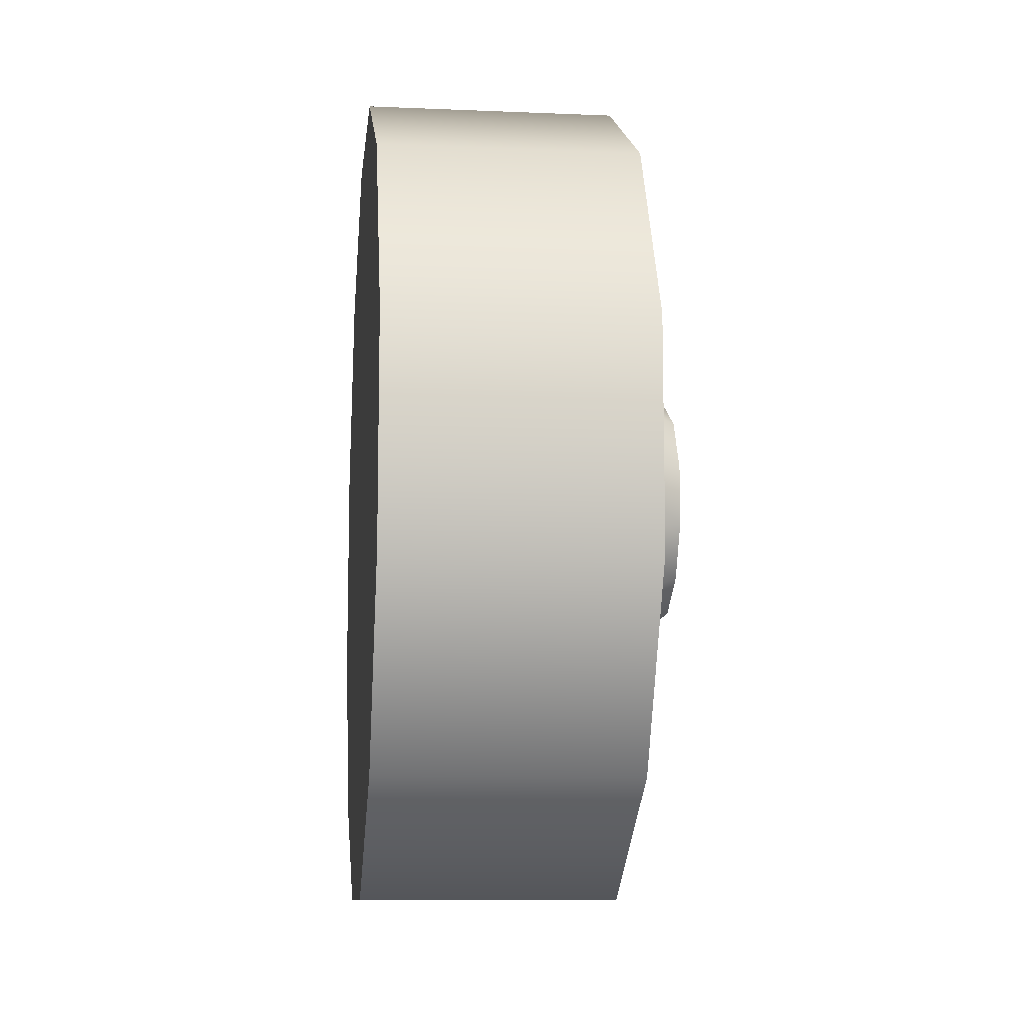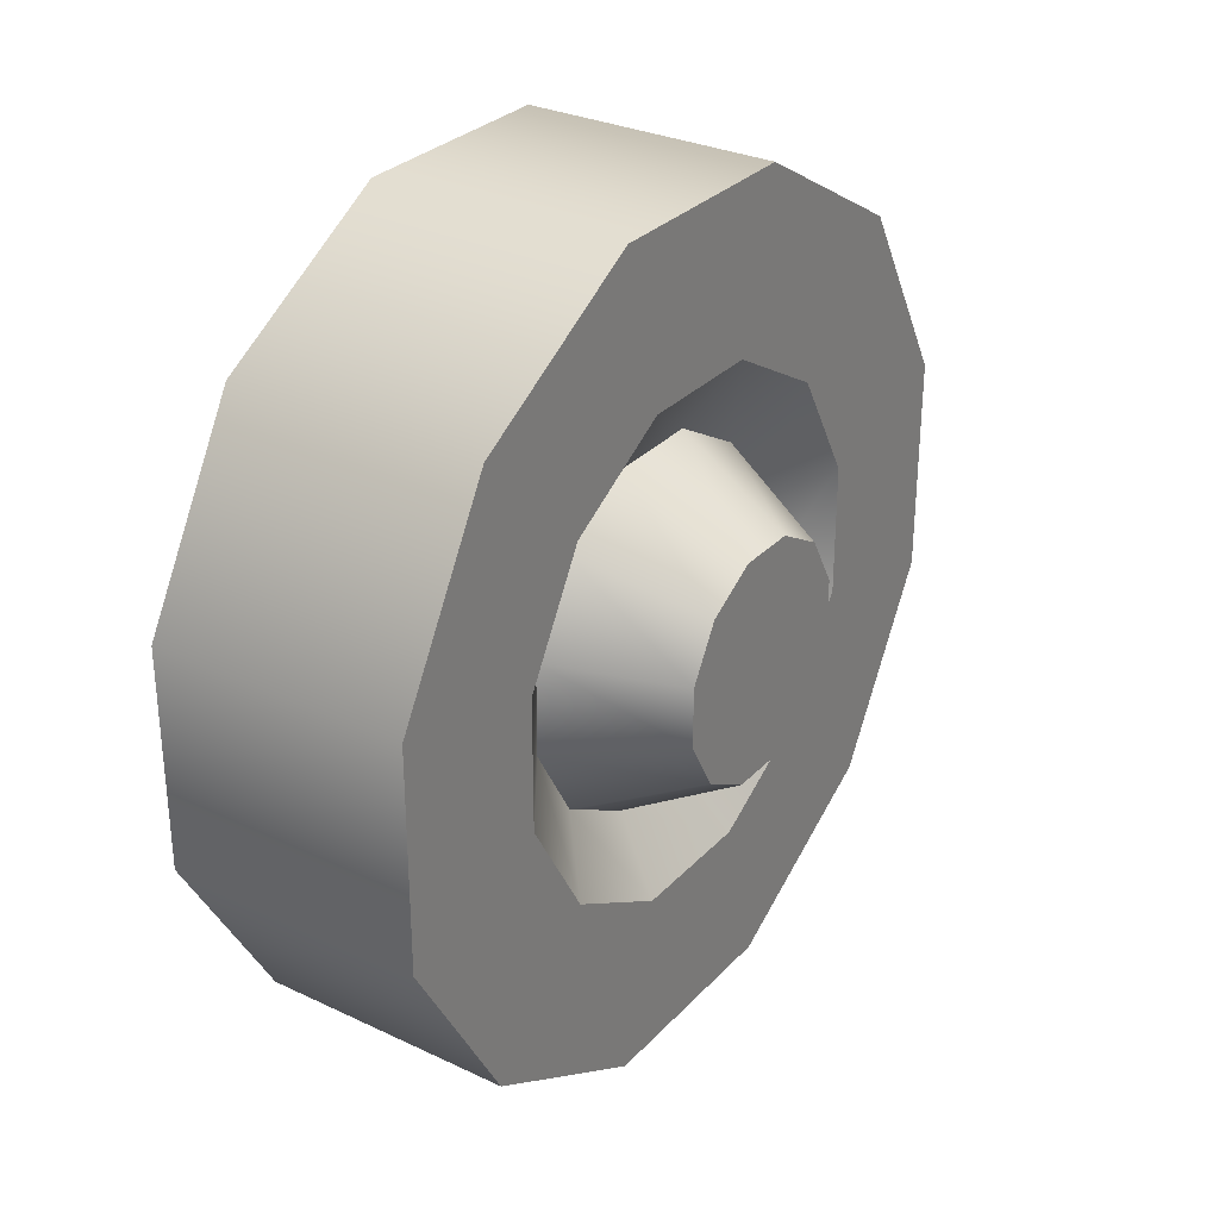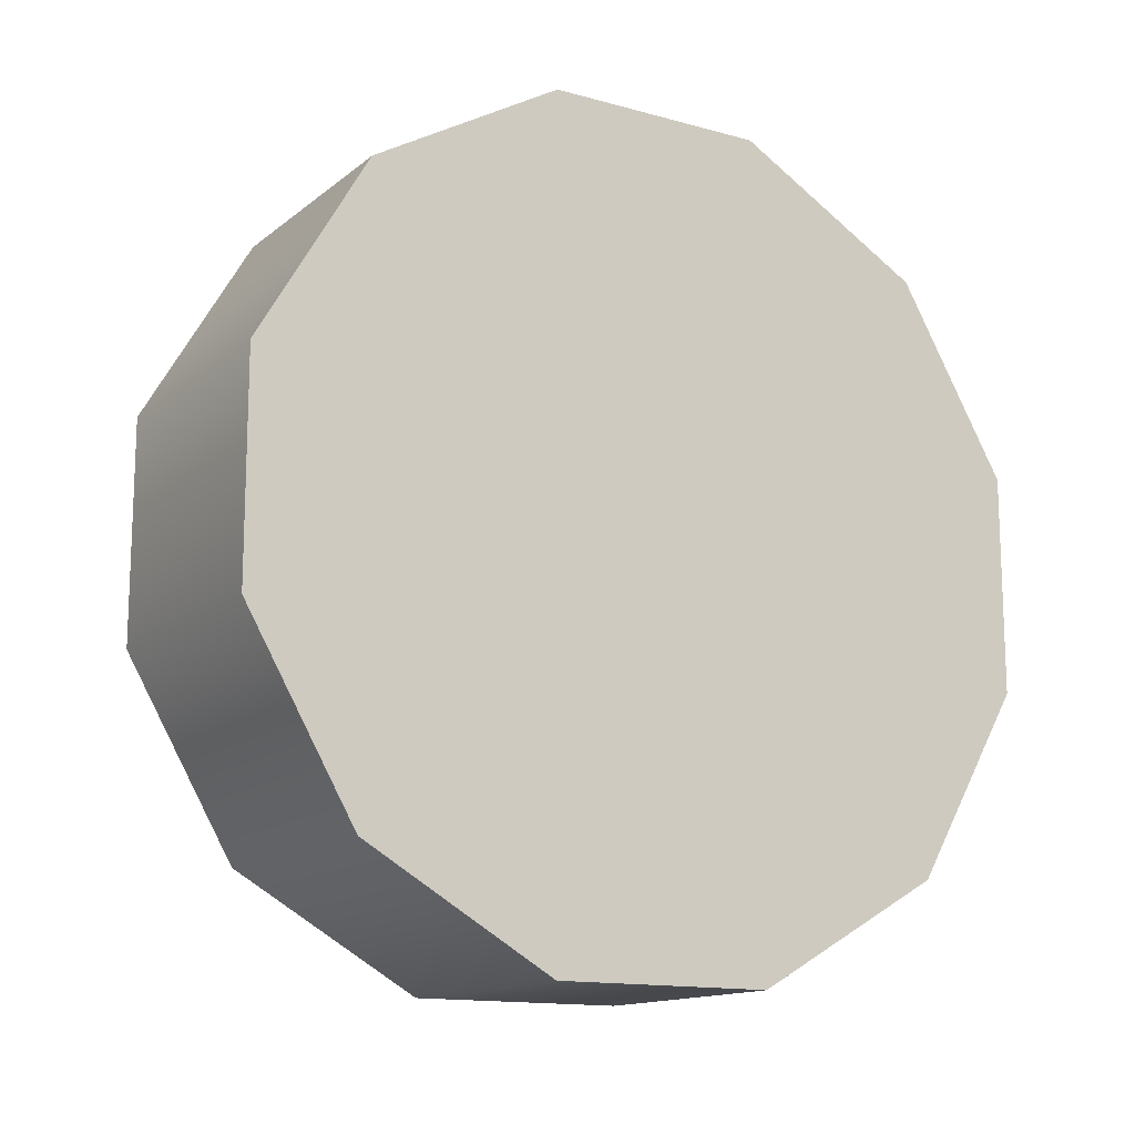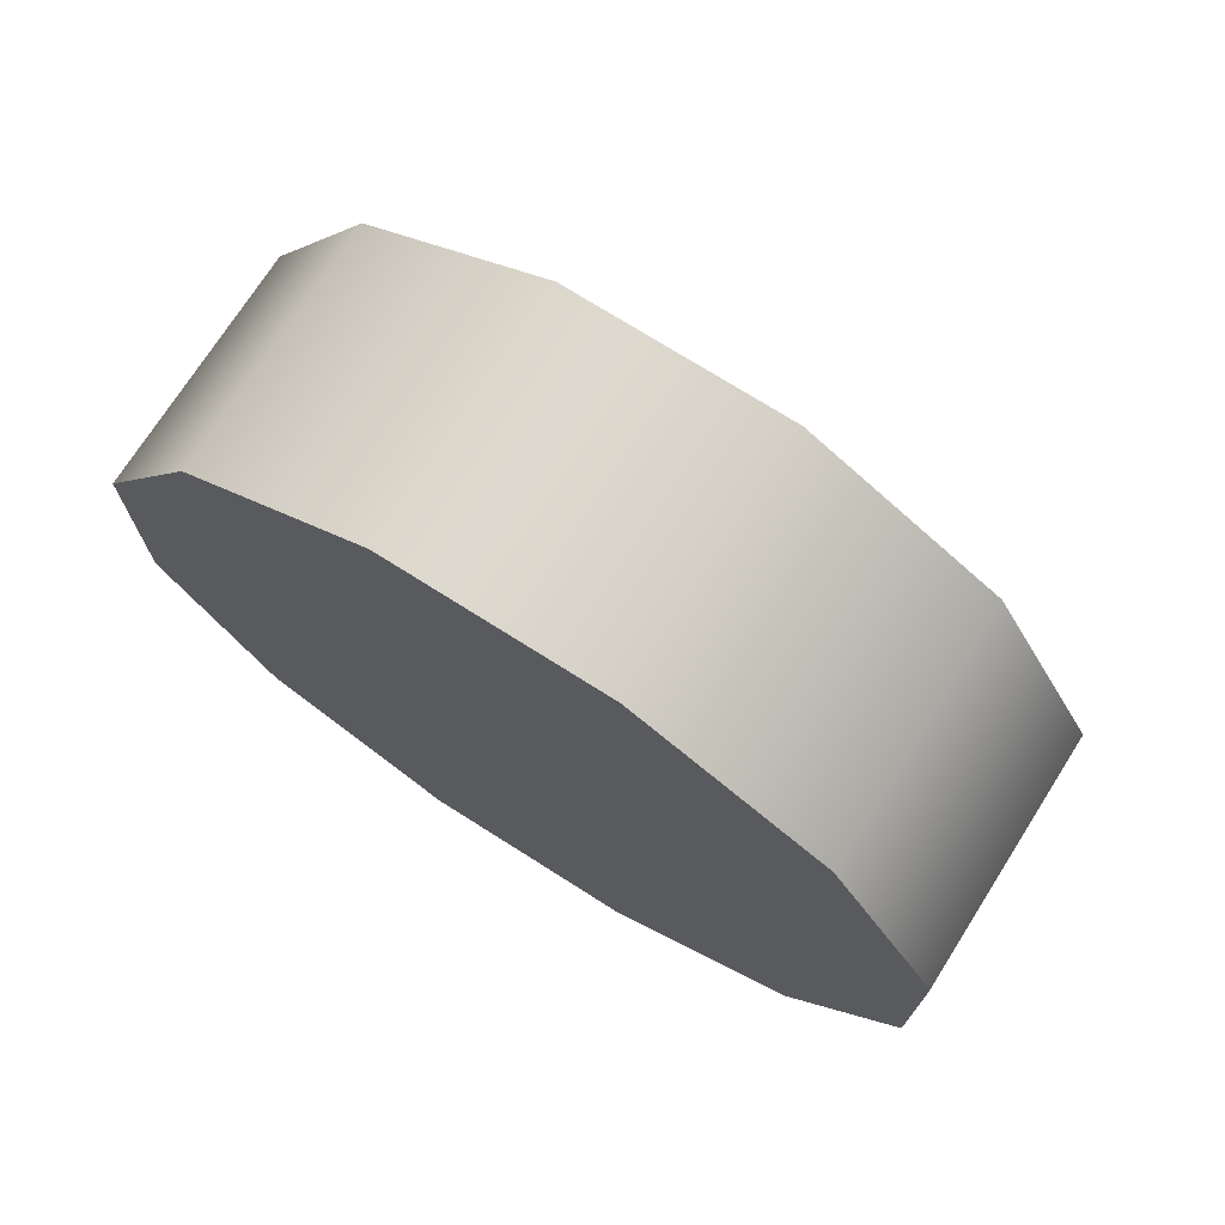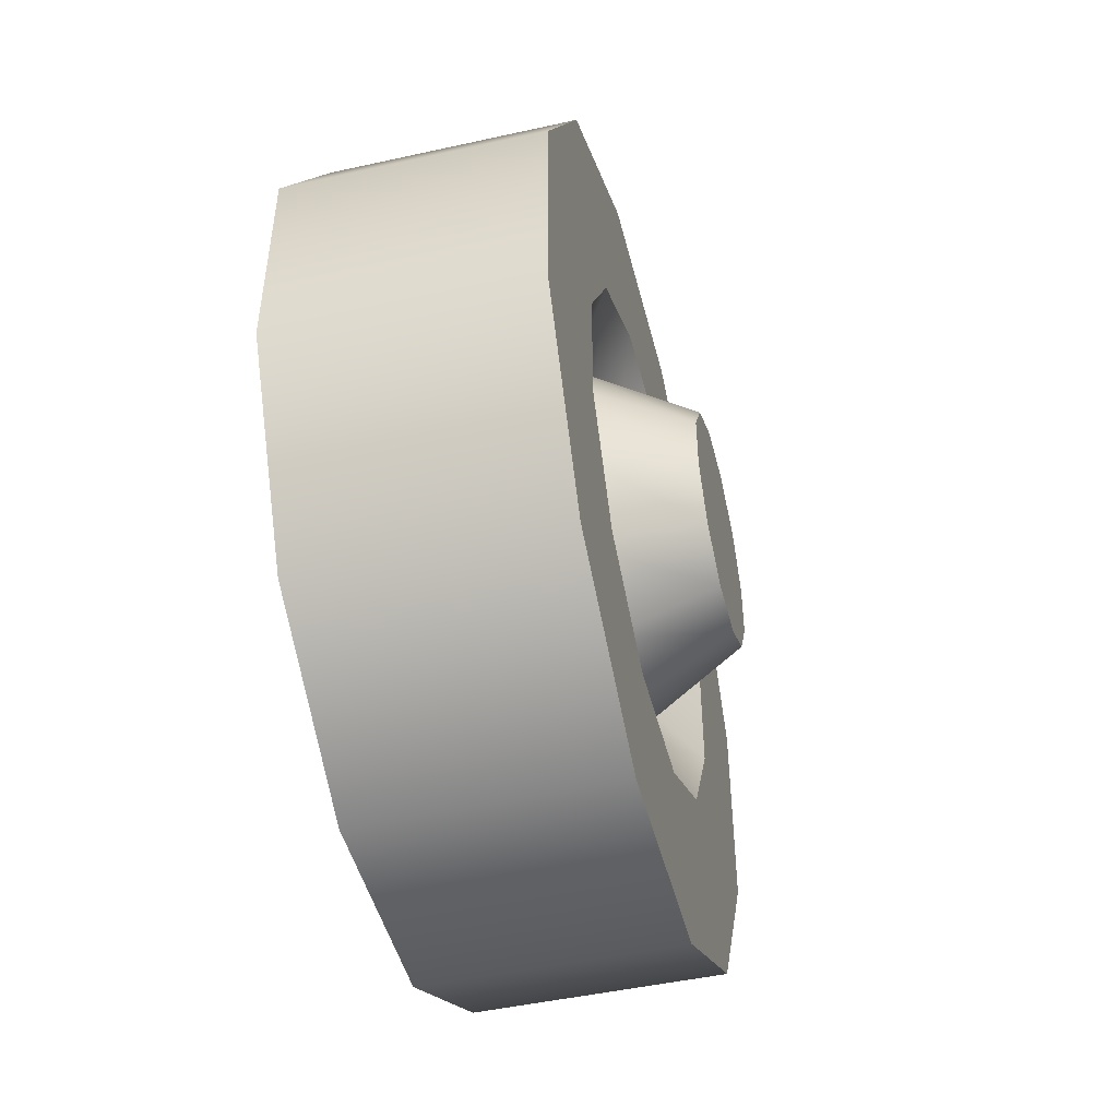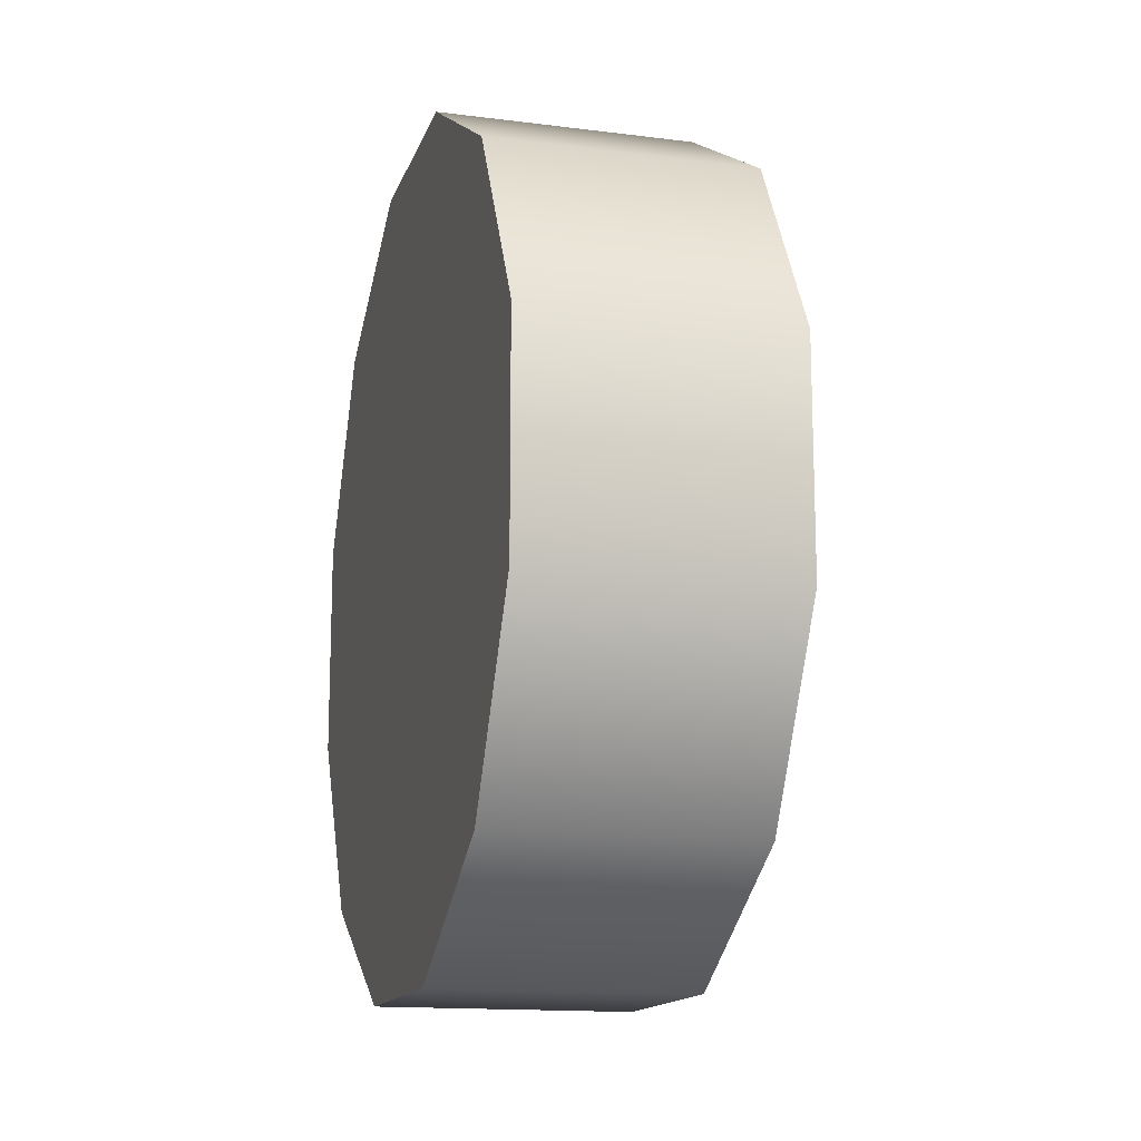
<metadata>
{"format":"obj","ext":"obj","renderer":"f3d","projection":"perspective","resolution":1024,"background":"white","views":[{"elev":-10.3,"azim":173.9,"up":"+Z"},{"elev":30.1,"azim":-145.6,"up":"+Z"},{"elev":-14.0,"azim":58.6,"up":"+Z"},{"elev":72.8,"azim":122.4,"up":"+Y"},{"elev":-47.7,"azim":-166.0,"up":"+Z"},{"elev":-14.6,"azim":164.6,"up":"+Z"}]}
</metadata>
<code>
v 0.1407 -0.3558 0.09537
v -0.08032 -0.2604 0.2605
v 0.1407 -0.2604 0.2605
v -0.08032 -0.3558 0.09537
v -0.08032 -0.09531 0.3558
v 0.1407 -0.09531 0.3558
v -0.08032 0.09535 0.3558
v 0.1407 0.09535 0.3558
v -0.08032 0.2605 0.2604
v 0.1407 0.2605 0.2604
v -0.08032 0.3558 0.09532
v 0.1407 0.3558 0.09532
v -0.08032 0.3558 -0.09534
v 0.1407 0.3558 -0.09535
v -0.08032 0.2604 -0.2605
v 0.1407 0.2604 -0.2605
v 0.1407 -0.3558 -0.0953
v -0.08032 -0.3558 -0.0953
v 0.1407 -0.2605 -0.2604
v -0.08032 -0.2605 -0.2604
v 0.1407 -0.09535 -0.3558
v -0.08032 -0.09535 -0.3558
v 0.1407 0.09531 -0.3558
v -0.08031 0.09531 -0.3558
v 0.1407 0.2604 -0.2605
v -0.08032 0.2604 -0.2605
v 0.1407 -0.2605 -0.2604
v 0.1407 -0.3558 0.09537
v 0.1407 -0.09535 -0.3558
v 0.1407 -0.3558 -0.0953
v 0.1407 0.09531 -0.3558
v 0.1407 -0.2604 0.2605
v 0.1407 0.2604 -0.2605
v 0.1407 -0.09531 0.3558
v 0.1407 0.3558 -0.09535
v 0.1407 0.09535 0.3558
v 0.1407 0.3558 0.09532
v 0.1407 0.2605 0.2604
v -0.1406 -0.09719 0.02606
v -0.1406 -0.09719 -0.02602
v -0.1406 -0.07114 0.07117
v -0.1406 -0.02604 0.0972
v -0.1406 -0.07115 -0.07113
v -0.1406 0.02605 0.0972
v -0.1406 -0.02605 -0.09718
v -0.1406 0.07115 0.07115
v -0.1406 0.02604 -0.09718
v -0.1406 0.09719 0.02605
v -0.1406 0.07114 -0.07114
v -0.1406 0.09719 -0.02604
v -0.08032 -0.3558 0.09537
v -0.08032 -0.1562 0.1562
v -0.08032 -0.2604 0.2605
v -0.08032 -0.2134 0.0572
v -0.08032 -0.05716 0.2134
v -0.08032 -0.09531 0.3558
v -0.08032 0.05719 0.2134
v -0.08032 0.09535 0.3558
v -0.08032 0.1562 0.1562
v -0.08032 0.2605 0.2604
v -0.08031 0.2134 0.05717
v -0.08032 0.3558 0.09532
v -0.08032 0.2134 -0.05718
v -0.08032 0.3558 -0.09534
v -0.08032 0.1562 -0.1562
v -0.08032 0.2604 -0.2605
v -0.08032 0.05716 -0.2134
v -0.08031 0.09531 -0.3558
v -0.08032 -0.05719 -0.2134
v -0.08032 -0.09535 -0.3558
v -0.08032 -0.1562 -0.1562
v -0.08032 -0.2605 -0.2604
v -0.08032 -0.2134 -0.05715
v -0.08032 -0.3558 -0.0953
v -0.08032 -0.1562 0.1562
v -0.03928 -0.1519 0.04073
v -0.03928 -0.1112 0.1112
v -0.08032 -0.2134 0.0572
v -0.08032 -0.05716 0.2134
v -0.03928 -0.0407 0.1519
v -0.03928 -0.1519 -0.04069
v -0.08032 -0.2134 -0.05715
v -0.03928 -0.1112 -0.1112
v -0.08032 -0.1562 -0.1562
v -0.03928 -0.04072 -0.1519
v -0.03928 -0.0407 0.1519
v -0.08032 0.05719 0.2134
v -0.03928 0.04072 0.1519
v -0.08032 0.1562 0.1562
v -0.03928 0.04072 0.1519
v -0.03928 0.1112 0.1112
v -0.08031 0.2134 0.05717
v -0.03928 0.1519 0.04071
v -0.08032 0.2134 -0.05718
v -0.03928 0.1519 -0.04071
v -0.08032 0.1562 -0.1562
v -0.03928 0.1112 -0.1112
v -0.08032 0.05716 -0.2134
v -0.03928 0.0407 -0.1519
v -0.03928 0.0407 -0.1519
v -0.08032 -0.05719 -0.2134
v -0.03928 -0.04072 -0.1519
v -0.1406 -0.07114 0.07117
v -0.03928 -0.1519 0.04073
v -0.1406 -0.09719 0.02606
v -0.03928 -0.1112 0.1112
v -0.1406 -0.02604 0.0972
v -0.03928 -0.0407 0.1519
v -0.03928 -0.1519 -0.04069
v -0.1406 -0.09719 -0.02602
v -0.03928 -0.1112 -0.1112
v -0.1406 -0.07115 -0.07113
v -0.03928 -0.04072 -0.1519
v -0.1406 -0.02605 -0.09718
v -0.1406 0.02605 0.0972
v -0.03928 -0.0407 0.1519
v -0.03928 0.04072 0.1519
v -0.1406 0.07115 0.07115
v -0.03928 0.04072 0.1519
v -0.03928 0.1112 0.1112
v -0.1406 0.09719 0.02605
v -0.03928 0.1519 0.04071
v -0.1406 0.09719 -0.02604
v -0.03928 0.1519 -0.04071
v -0.1406 0.07114 -0.07114
v -0.03928 0.1112 -0.1112
v -0.1406 0.02604 -0.09718
v -0.03928 0.0407 -0.1519
v -0.03928 0.0407 -0.1519
v -0.03928 -0.04072 -0.1519
g wheel_frontR_9937_1380
f 1 3 2
f 2 4 1
f 5 2 3
f 3 6 5
f 7 5 6
f 6 8 7
f 9 7 8
f 8 10 9
f 11 9 10
f 10 12 11
f 13 11 12
f 12 14 13
f 15 13 14
f 14 16 15
f 17 1 4
f 4 18 17
f 19 17 18
f 18 20 19
f 21 19 20
f 20 22 21
f 23 21 22
f 22 24 23
f 25 23 24
f 24 26 25
f 27 29 28
f 28 30 27
f 28 29 31
f 31 32 28
f 32 31 33
f 33 34 32
f 34 33 35
f 35 36 34
f 36 35 37
f 37 38 36
f 39 41 40
f 40 41 42
f 42 43 40
f 43 42 44
f 44 45 43
f 45 44 46
f 46 47 45
f 47 46 48
f 48 49 47
f 48 50 49
f 51 53 52
f 52 54 51
f 55 52 53
f 53 56 55
f 57 55 56
f 56 58 57
f 59 57 58
f 58 60 59
f 61 59 60
f 60 62 61
f 63 61 62
f 62 64 63
f 65 63 64
f 64 66 65
f 67 65 66
f 66 68 67
f 69 67 68
f 68 70 69
f 71 69 70
f 70 72 71
f 73 71 72
f 72 74 73
f 54 73 74
f 74 51 54
f 75 77 76
f 76 78 75
f 77 75 79
f 79 80 77
f 78 76 81
f 81 82 78
f 82 81 83
f 83 84 82
f 84 83 85
f 86 79 87
f 87 88 86
f 88 87 89
f 89 91 90
f 91 89 92
f 92 93 91
f 93 92 94
f 94 95 93
f 95 94 96
f 96 97 95
f 97 96 98
f 98 99 97
f 100 98 101
f 101 102 100
f 102 101 84
f 103 105 104
f 104 106 103
f 107 103 106
f 106 108 107
f 109 104 105
f 105 110 109
f 111 109 110
f 110 112 111
f 113 111 112
f 112 114 113
f 115 107 116
f 116 117 115
f 118 115 119
f 119 120 118
f 121 118 120
f 120 122 121
f 123 121 122
f 122 124 123
f 125 123 124
f 124 126 125
f 127 125 126
f 126 128 127
f 114 127 129
f 129 130 114

</code>
